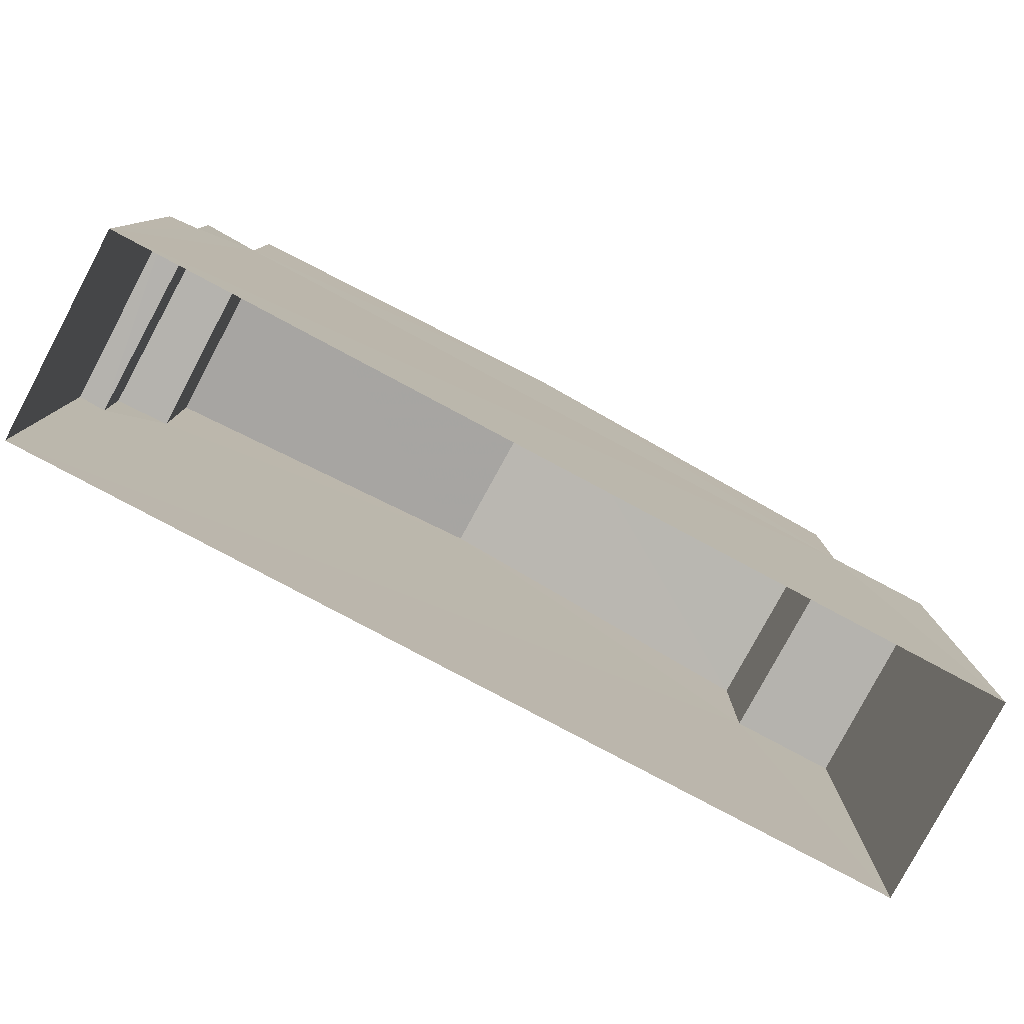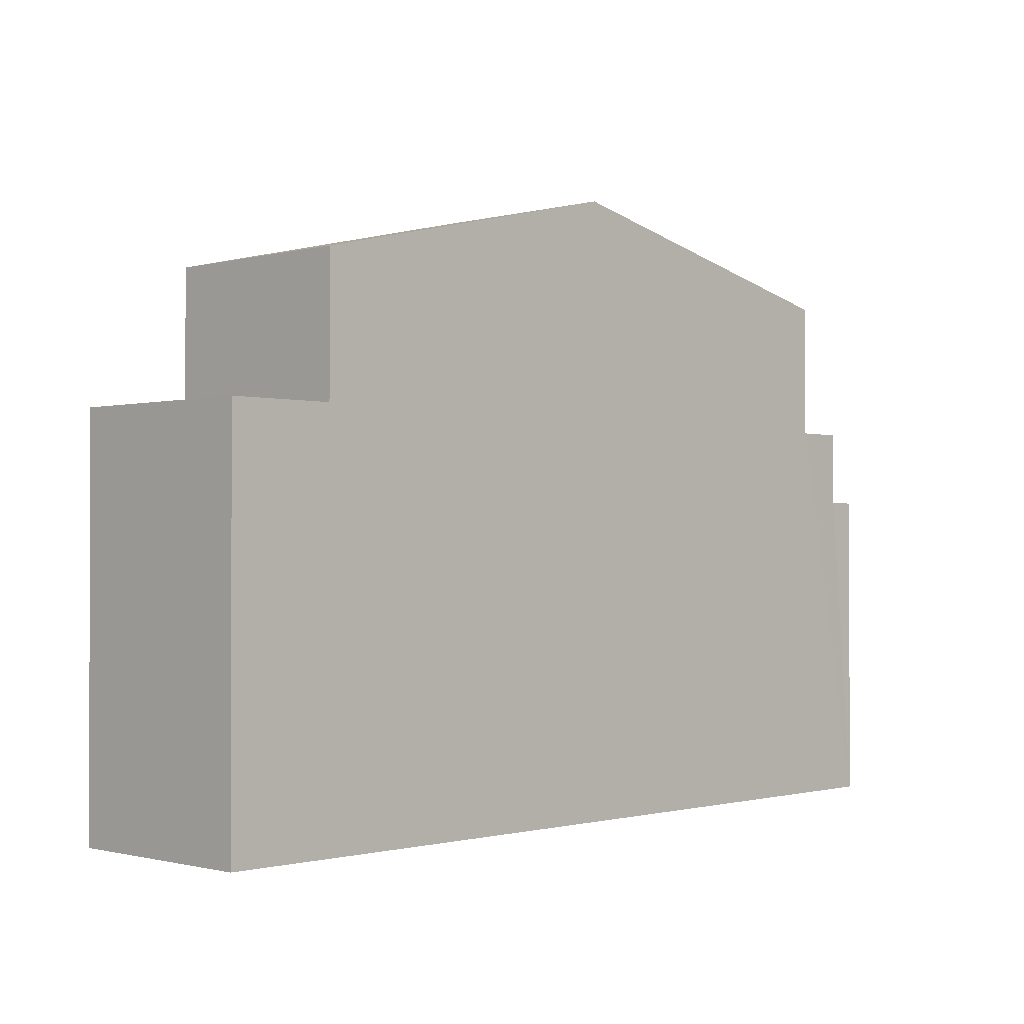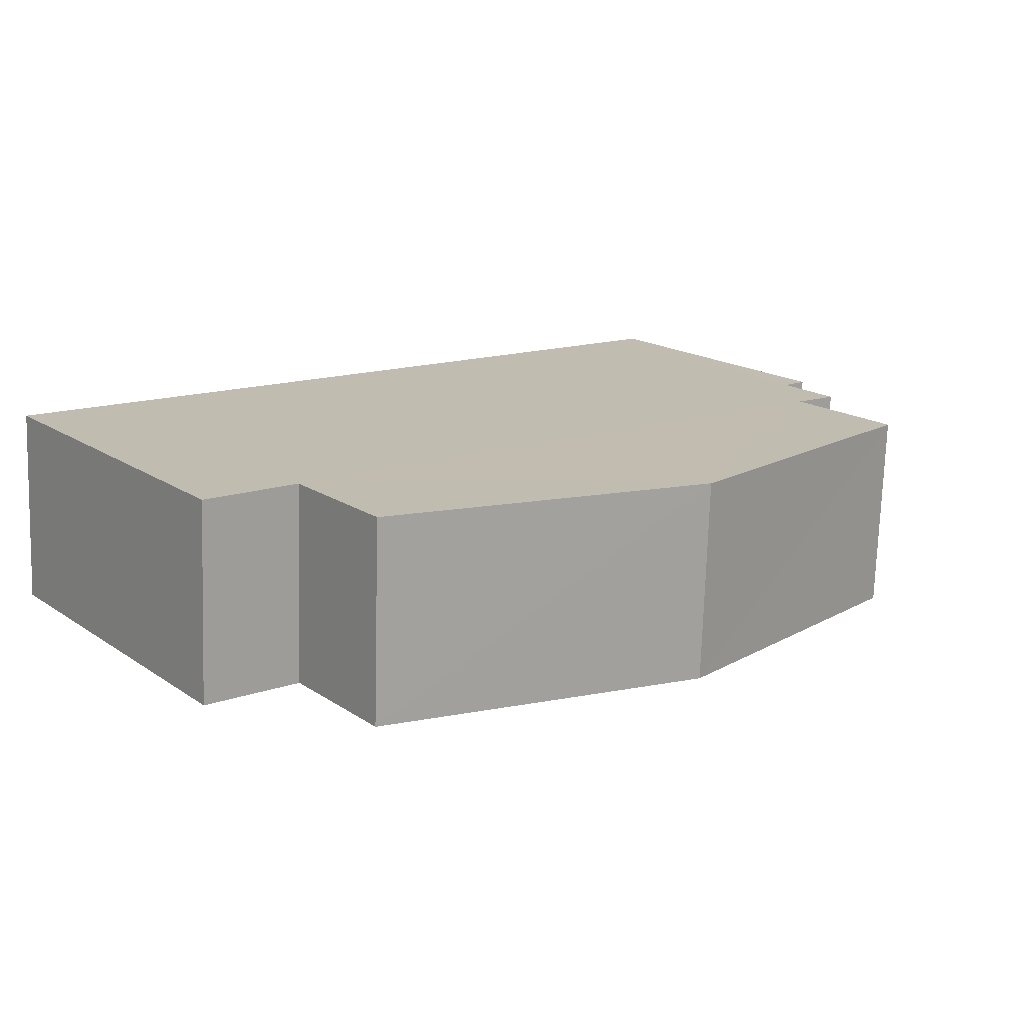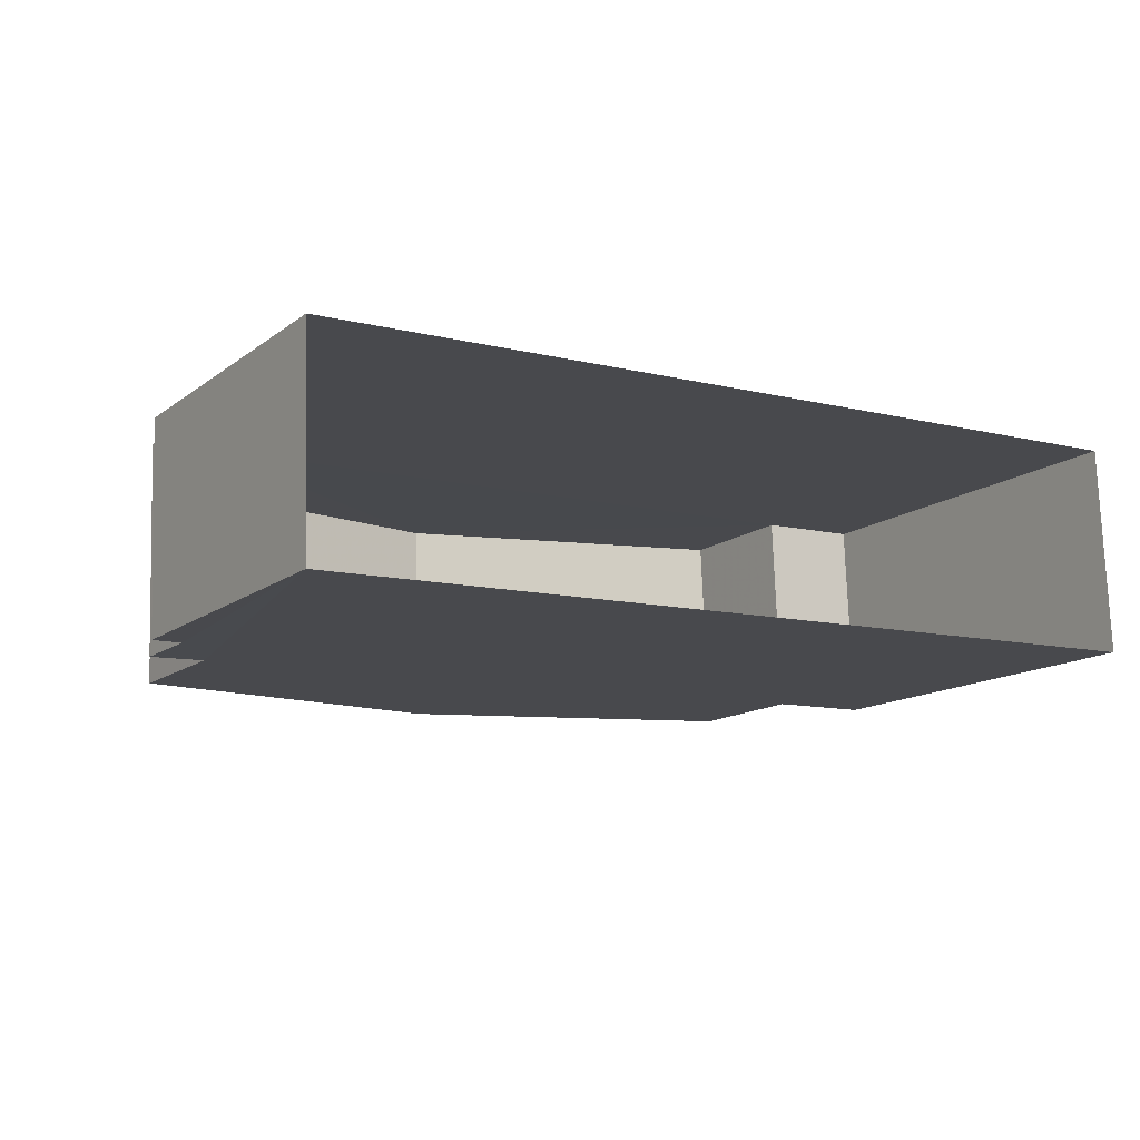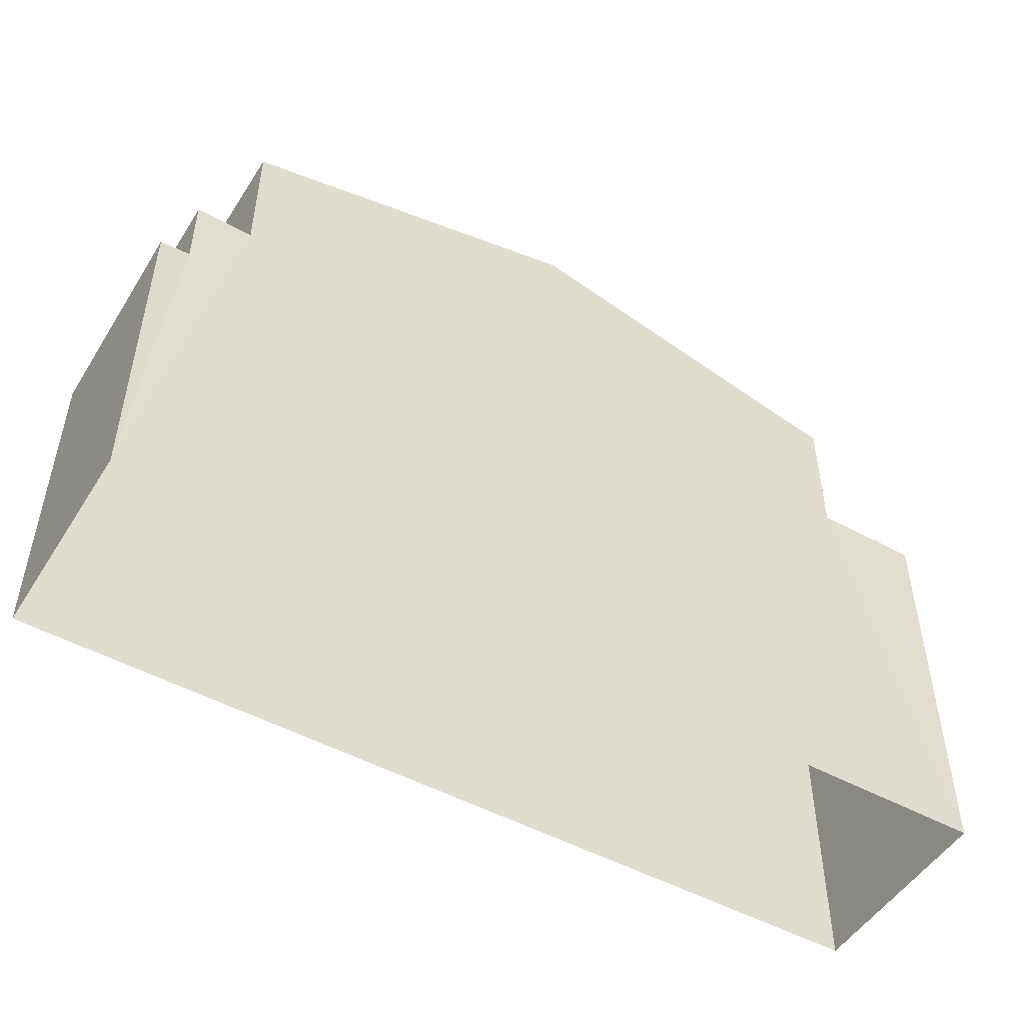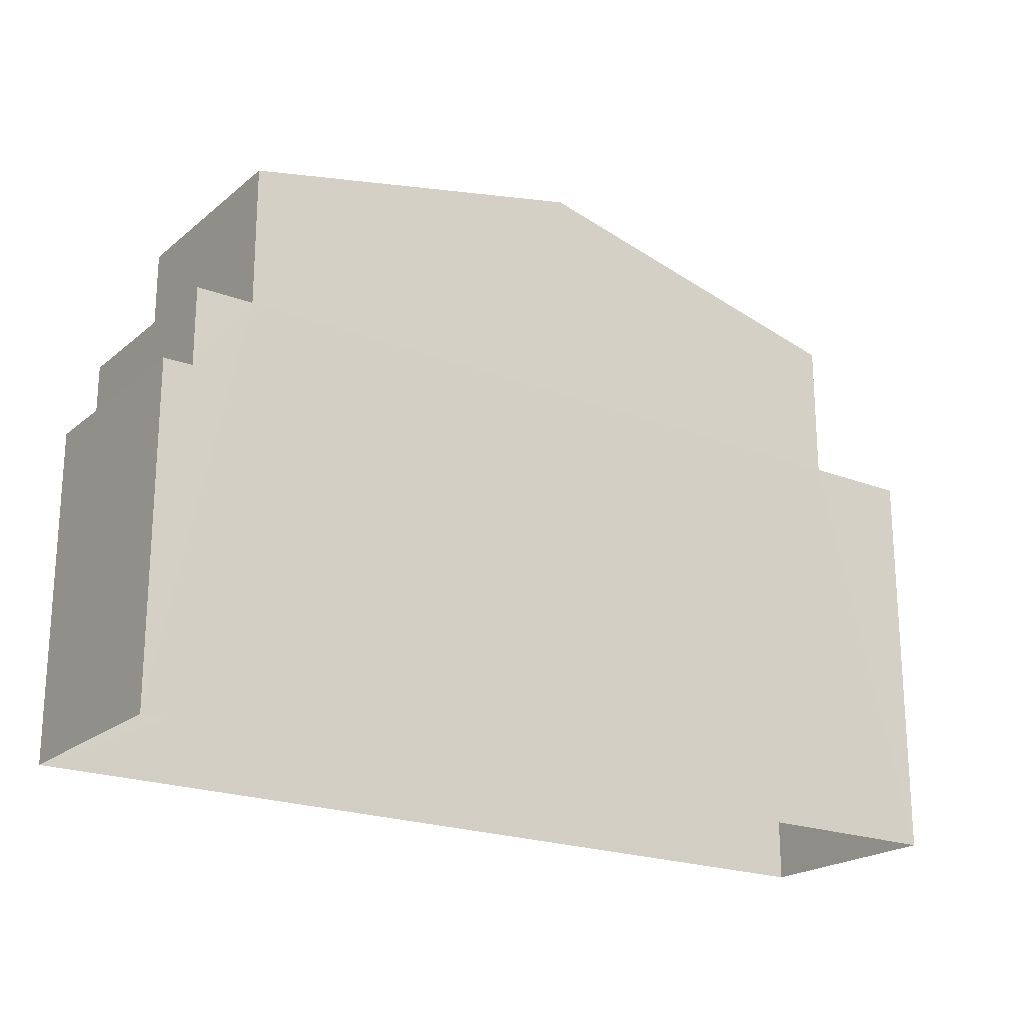
<metadata>
{"format":"obj","ext":"obj","renderer":"f3d","projection":"perspective","resolution":1024,"background":"white","views":[{"elev":-79.9,"azim":149.9,"up":"+Z"},{"elev":-1.0,"azim":-47.8,"up":"+Z"},{"elev":17.5,"azim":-37.6,"up":"+Y"},{"elev":-13.7,"azim":147.4,"up":"+Y"},{"elev":-49.6,"azim":146.8,"up":"+Z"},{"elev":-21.1,"azim":142.9,"up":"+Z"}]}
</metadata>
<code>
v -3.729e+05 -1.046e+05 26.53
v -3.729e+05 -1.046e+05 26.53
v -3.729e+05 -1.046e+05 26.53
v -3.729e+05 -1.046e+05 26.53
v -3.729e+05 -1.046e+05 33.57
v -3.729e+05 -1.046e+05 33.57
v -3.729e+05 -1.046e+05 33.57
v -3.729e+05 -1.046e+05 33.57
v -3.729e+05 -1.046e+05 37.41
v -3.729e+05 -1.046e+05 35.99
v -3.729e+05 -1.046e+05 37.4
v -3.729e+05 -1.046e+05 36
v -3.729e+05 -1.046e+05 32.22
v -3.729e+05 -1.046e+05 32.22
v -3.729e+05 -1.046e+05 32.21
v -3.729e+05 -1.046e+05 32.21
v -3.729e+05 -1.046e+05 36
v -3.729e+05 -1.046e+05 35.99
v -3.729e+05 -1.046e+05 33.57
v -3.729e+05 -1.046e+05 33.57
v -3.729e+05 -1.046e+05 33.57
v -3.729e+05 -1.046e+05 33.57
f 1 2 3
f 1 4 2
f 5 6 7
f 8 5 7
f 9 10 11
f 9 12 10
f 13 14 15
f 16 13 15
f 11 17 9
f 11 18 17
f 19 20 21
f 22 19 21
f 16 7 6
f 13 16 6
f 4 14 13
f 2 4 22
f 2 22 21
f 13 6 5
f 9 5 12
f 17 22 9
f 4 13 5
f 4 5 22
f 22 5 9
f 8 10 12
f 5 8 12
f 14 4 1
f 15 14 1
f 1 3 19
f 1 16 15
f 3 20 19
f 16 8 7
f 11 19 18
f 10 8 11
f 1 19 8
f 16 1 8
f 8 19 11
f 21 3 2
f 21 20 3
f 19 17 18
f 19 22 17

</code>
